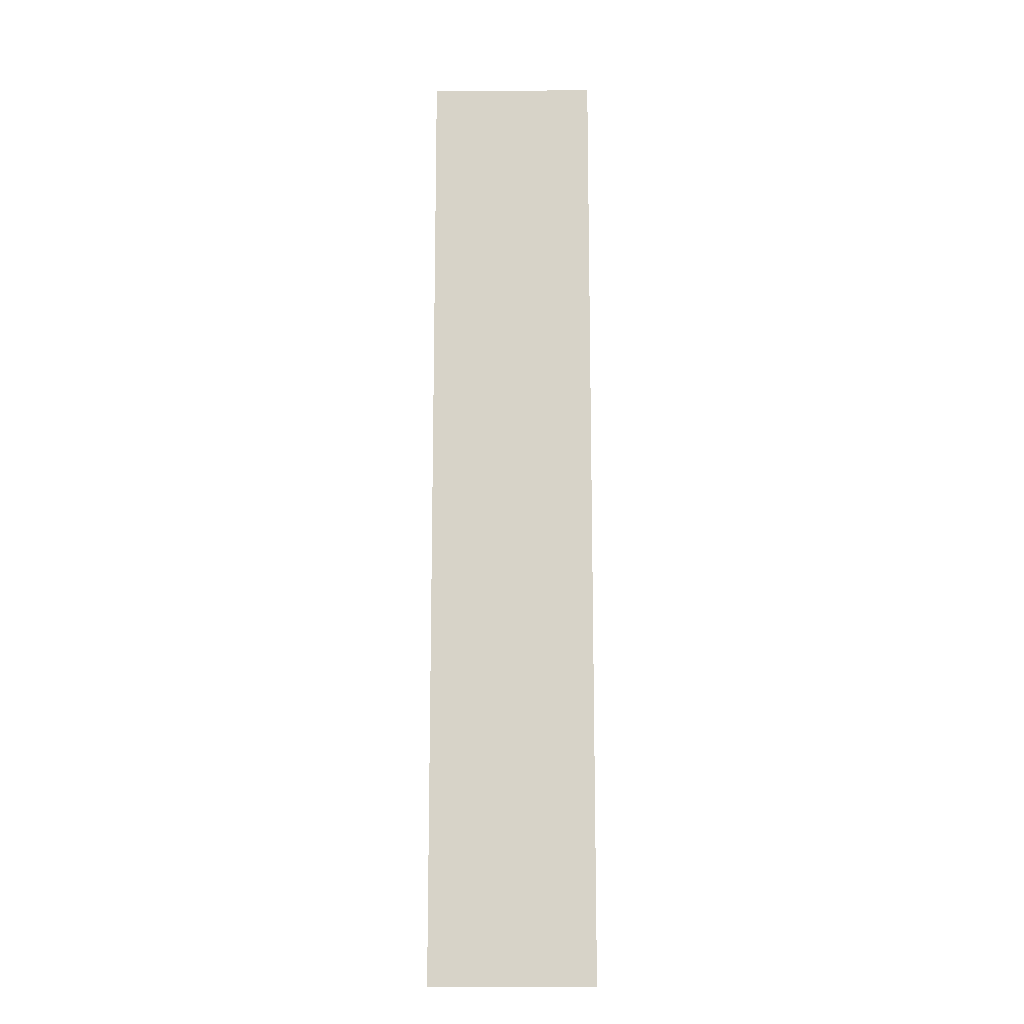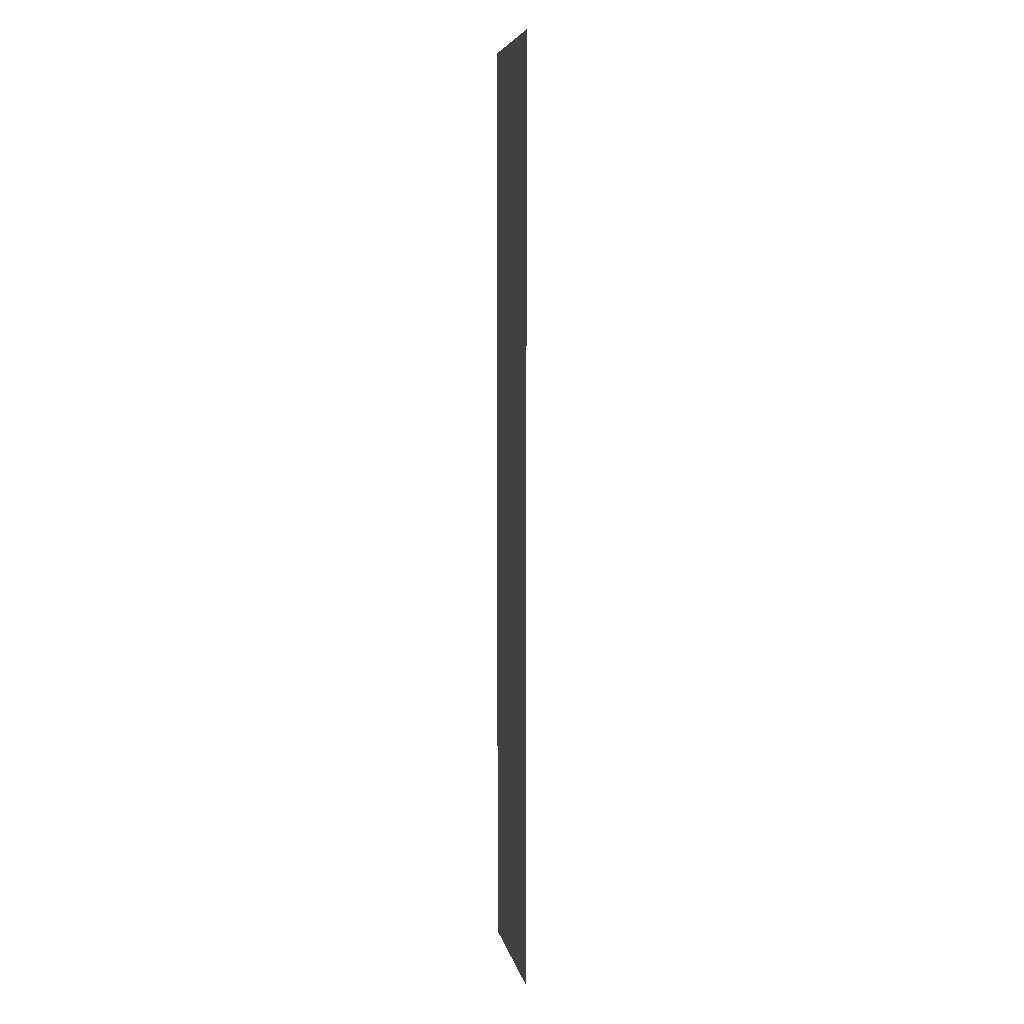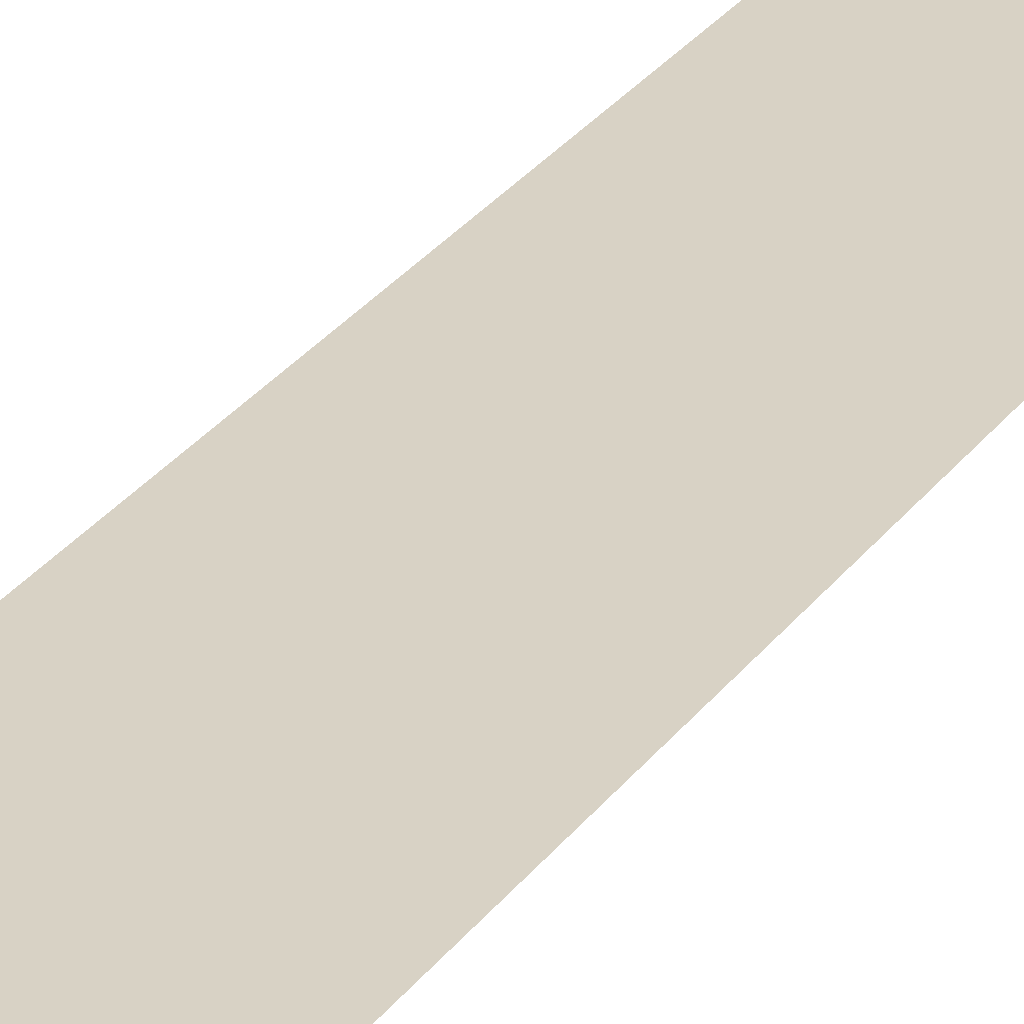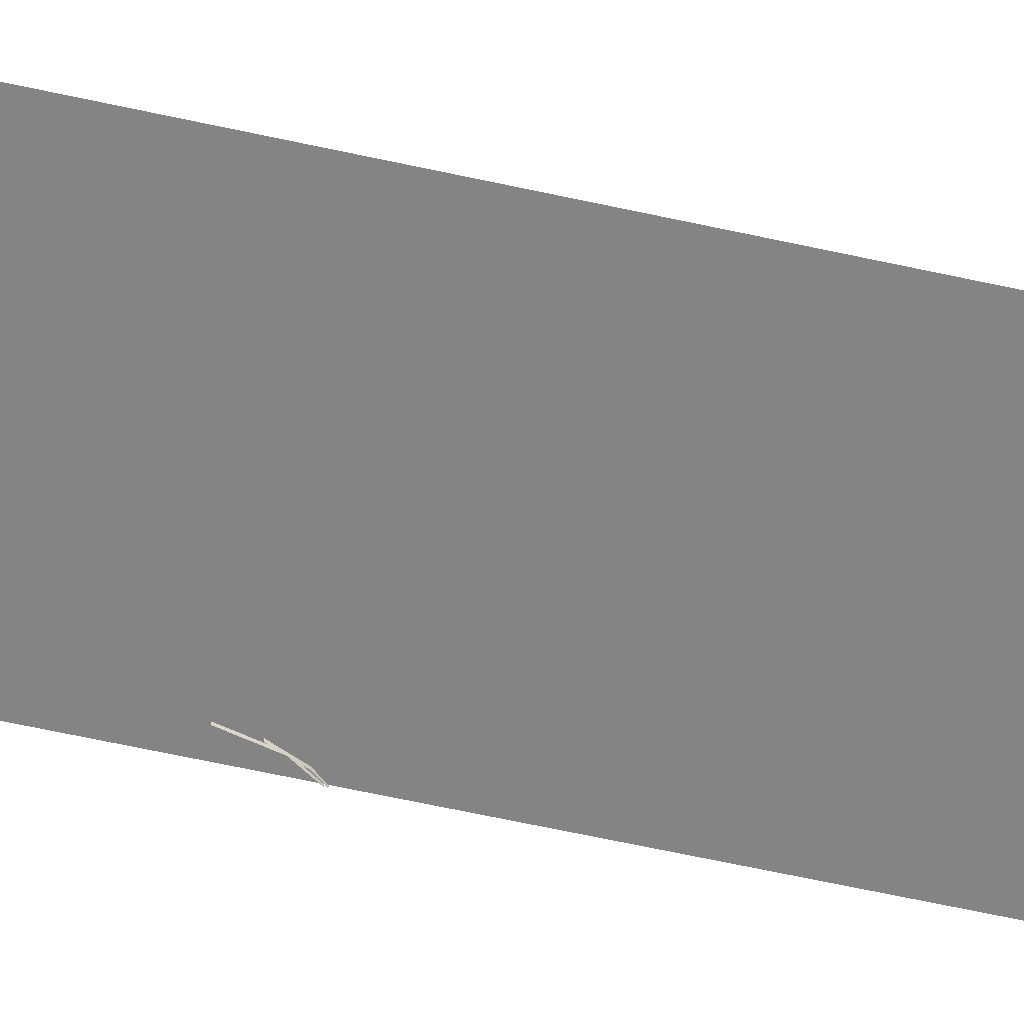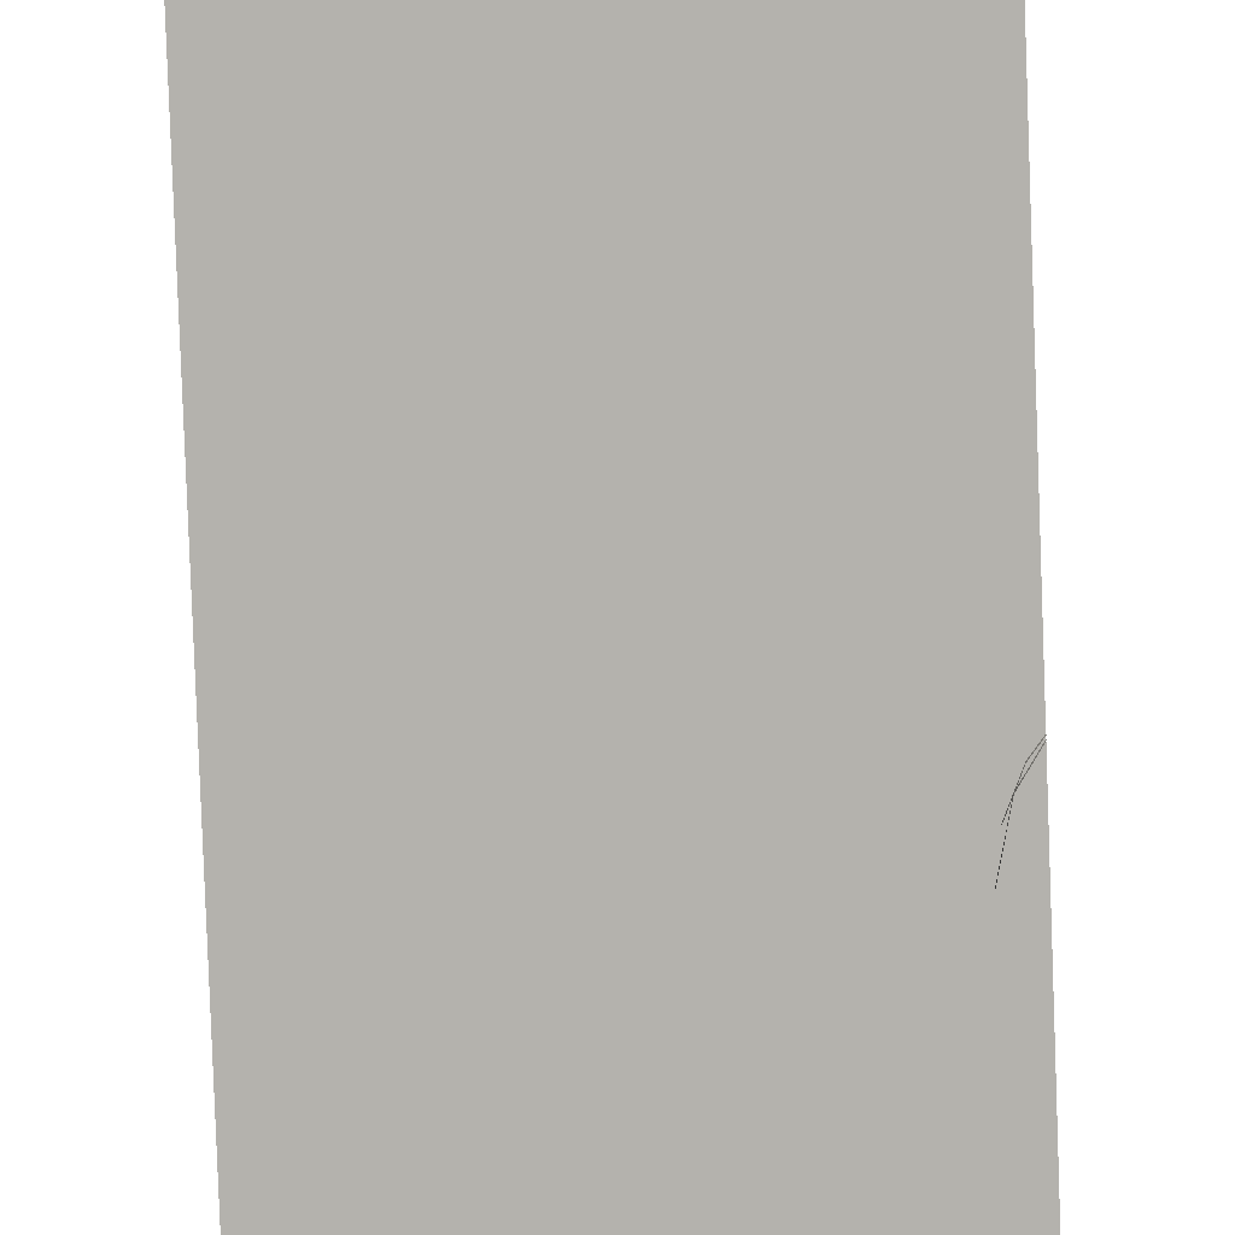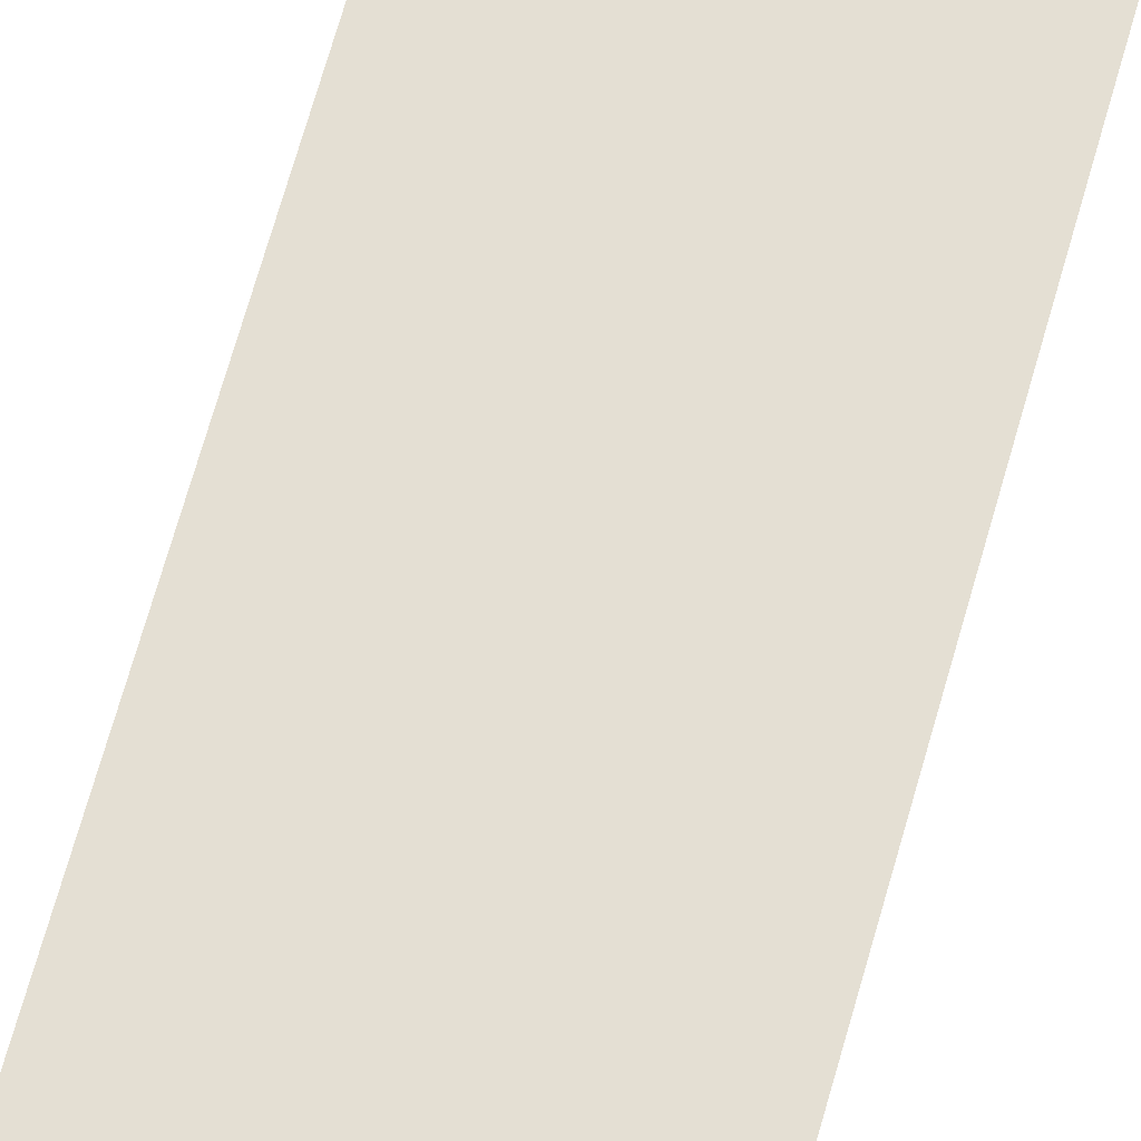
<metadata>
{"format":"obj","ext":"obj","renderer":"f3d","projection":"perspective","resolution":1024,"background":"white","views":[{"elev":-13.8,"azim":0.8,"up":"+Y"},{"elev":6.2,"azim":79.5,"up":"+Y"},{"elev":27.7,"azim":27.9,"up":"+Z"},{"elev":-61.4,"azim":77.2,"up":"+Z"},{"elev":-79.5,"azim":-177.9,"up":"+Z"},{"elev":66.4,"azim":15.5,"up":"+Z"}]}
</metadata>
<code>
g DecalMesh_MetroArea_Decal_Ground_07__16
v 0.2777 1.286 -0.4022
v 0.1317 1.601 -0.4022
v -0.2777 1.079 -0.4022
v 0.2777 1.286 -0.4022
v -0.2777 1.079 -0.4022
v -0.2777 0.6685 -0.4022
v 0.1317 1.601 -0.4022
v -0.2777 1.601 -0.4022
v -0.2777 1.079 -0.4022
v 0.2777 1.286 -0.4022
v 0.2777 1.601 -0.4022
v 0.1317 1.601 -0.4022
v 0.2777 1.286 -0.4022
v -0.2777 0.6685 -0.4022
v 0.1753 -1.601 -0.4022
v 0.2777 1.286 -0.4022
v 0.1753 -1.601 -0.4022
v 0.2777 -1.601 -0.4022
v -0.2777 0.6685 -0.4022
v -0.2777 -1.601 -0.4022
v 0.1753 -1.601 -0.4022
v -0.2468 -1.181 -0.4022
v -0.264 -1.139 -0.4022
v -0.2595 -1.15 -0.408
v -0.2468 -1.181 -0.4022
v -0.2595 -1.15 -0.408
v -0.2468 -1.181 -0.408
v -0.264 -1.139 -0.4022
v -0.264 -1.139 -0.408
v -0.2595 -1.15 -0.408
v -0.264 -1.139 -0.4022
v -0.2777 -1.121 -0.4022
v -0.2741 -1.126 -0.408
v -0.264 -1.139 -0.4022
v -0.2741 -1.126 -0.408
v -0.264 -1.139 -0.408
v -0.2777 -1.121 -0.4022
v -0.2777 -1.121 -0.408
v -0.2741 -1.126 -0.408
v -0.2409 -1.225 -0.4022
v -0.2554 -1.16 -0.4022
v -0.2516 -1.177 -0.408
v -0.2409 -1.225 -0.4022
v -0.2516 -1.177 -0.408
v -0.2409 -1.225 -0.408
v -0.2554 -1.16 -0.4022
v -0.2554 -1.16 -0.408
v -0.2516 -1.177 -0.408
v -0.2554 -1.16 -0.4022
v -0.2777 -1.125 -0.4022
v -0.2719 -1.134 -0.408
v -0.2554 -1.16 -0.4022
v -0.2719 -1.134 -0.408
v -0.2554 -1.16 -0.408
v -0.2777 -1.125 -0.4022
v -0.2777 -1.125 -0.408
v -0.2719 -1.134 -0.408
v -0.2468 -0.1475 -0.4022
v -0.264 -0.106 -0.4022
v -0.2595 -0.1168 -0.408
v -0.2468 -0.1475 -0.4022
v -0.2595 -0.1168 -0.408
v -0.2468 -0.1475 -0.408
v -0.264 -0.106 -0.4022
v -0.264 -0.106 -0.408
v -0.2595 -0.1168 -0.408
v -0.264 -0.106 -0.4022
v -0.2777 -0.08804 -0.4022
v -0.2741 -0.09272 -0.408
v -0.264 -0.106 -0.4022
v -0.2741 -0.09272 -0.408
v -0.264 -0.106 -0.408
v -0.2777 -0.08804 -0.4022
v -0.2777 -0.08804 -0.408
v -0.2741 -0.09272 -0.408
v -0.2409 -0.192 -0.4022
v -0.2554 -0.1267 -0.4022
v -0.2516 -0.1438 -0.408
v -0.2409 -0.192 -0.4022
v -0.2516 -0.1438 -0.408
v -0.2409 -0.192 -0.408
v -0.2554 -0.1267 -0.4022
v -0.2554 -0.1267 -0.408
v -0.2516 -0.1438 -0.408
v -0.2554 -0.1267 -0.4022
v -0.2777 -0.09165 -0.4022
v -0.2719 -0.1008 -0.408
v -0.2554 -0.1267 -0.4022
v -0.2719 -0.1008 -0.408
v -0.2554 -0.1267 -0.408
v -0.2777 -0.09165 -0.4022
v -0.2777 -0.09165 -0.408
v -0.2719 -0.1008 -0.408
v -0.2468 0.8865 -0.4022
v -0.264 0.928 -0.4022
v -0.2595 0.9172 -0.408
v -0.2468 0.8865 -0.4022
v -0.2595 0.9172 -0.408
v -0.2468 0.8865 -0.408
v -0.264 0.928 -0.4022
v -0.264 0.928 -0.408
v -0.2595 0.9172 -0.408
v -0.264 0.928 -0.4022
v -0.2777 0.946 -0.4022
v -0.2741 0.9413 -0.408
v -0.264 0.928 -0.4022
v -0.2741 0.9413 -0.408
v -0.264 0.928 -0.408
v -0.2777 0.946 -0.4022
v -0.2777 0.946 -0.408
v -0.2741 0.9413 -0.408
v -0.2409 0.842 -0.4022
v -0.2554 0.9073 -0.4022
v -0.2516 0.8902 -0.408
v -0.2409 0.842 -0.4022
v -0.2516 0.8902 -0.408
v -0.2409 0.842 -0.408
v -0.2554 0.9073 -0.4022
v -0.2554 0.9073 -0.408
v -0.2516 0.8902 -0.408
v -0.2554 0.9073 -0.4022
v -0.2777 0.9423 -0.4022
v -0.2719 0.9332 -0.408
v -0.2554 0.9073 -0.4022
v -0.2719 0.9332 -0.408
v -0.2554 0.9073 -0.408
v -0.2777 0.9423 -0.4022
v -0.2777 0.9423 -0.408
v -0.2719 0.9332 -0.408
g DecalMesh_MetroArea_Decal_Ground_07__16_0
f 3 2 1
f 6 5 4
f 9 8 7
f 12 11 10
f 15 14 13
f 18 17 16
f 21 20 19
f 24 23 22
f 27 26 25
f 30 29 28
f 33 32 31
f 36 35 34
f 39 38 37
f 42 41 40
f 45 44 43
f 48 47 46
f 51 50 49
f 54 53 52
f 57 56 55
f 60 59 58
f 63 62 61
f 66 65 64
f 69 68 67
f 72 71 70
f 75 74 73
f 78 77 76
f 81 80 79
f 84 83 82
f 87 86 85
f 90 89 88
f 93 92 91
f 96 95 94
f 99 98 97
f 102 101 100
f 105 104 103
f 108 107 106
f 111 110 109
f 114 113 112
f 117 116 115
f 120 119 118
f 123 122 121
f 126 125 124
f 129 128 127

</code>
